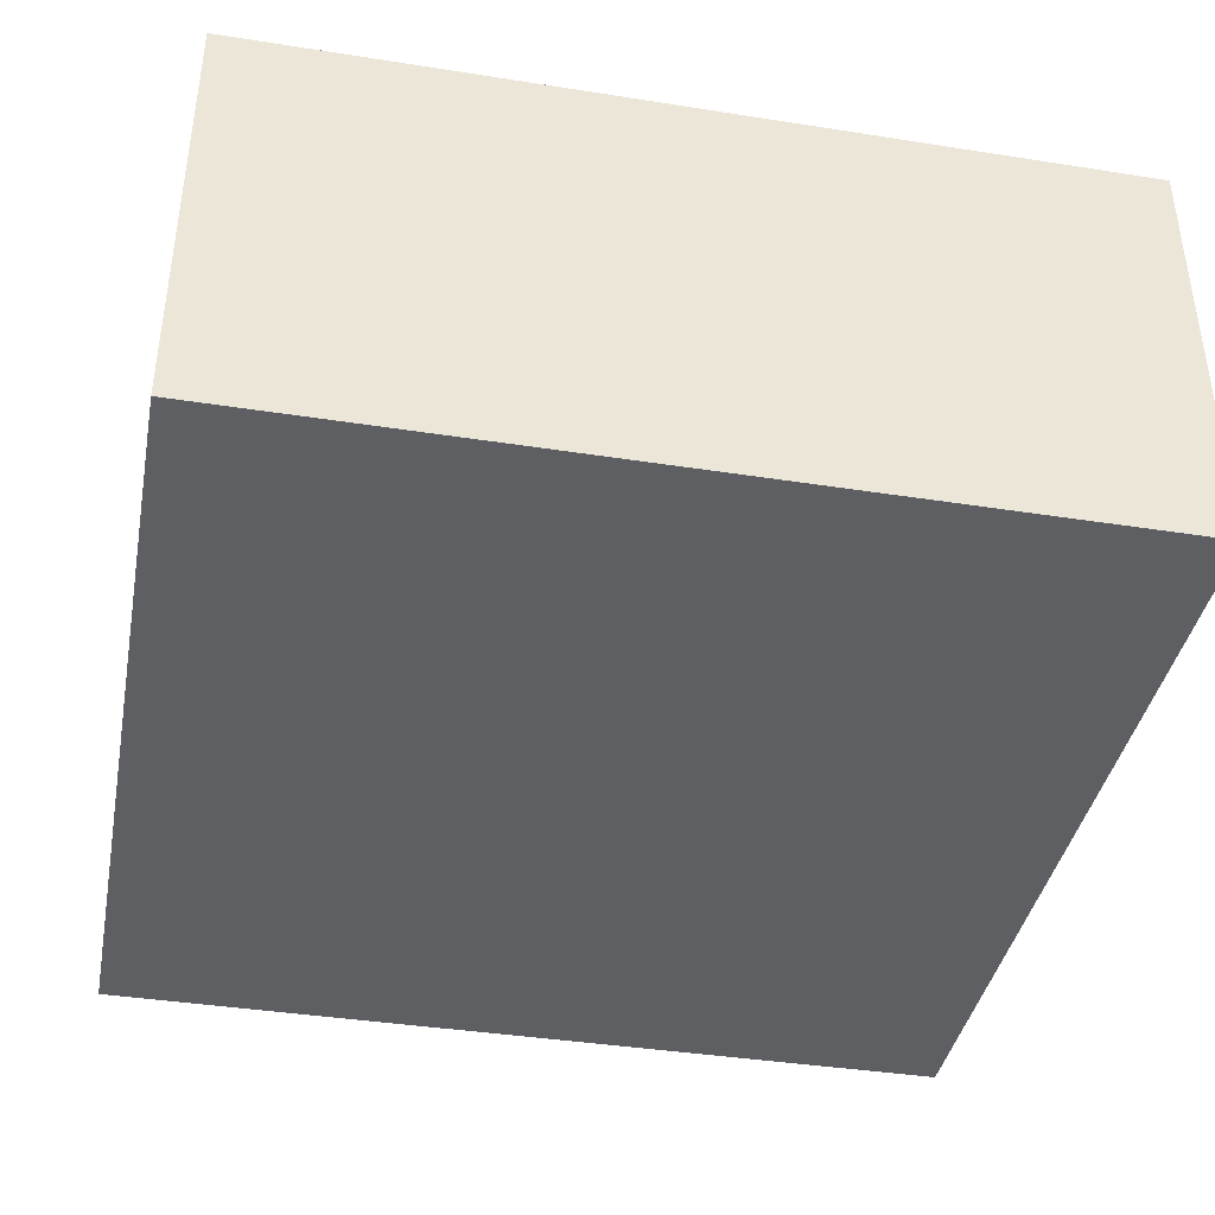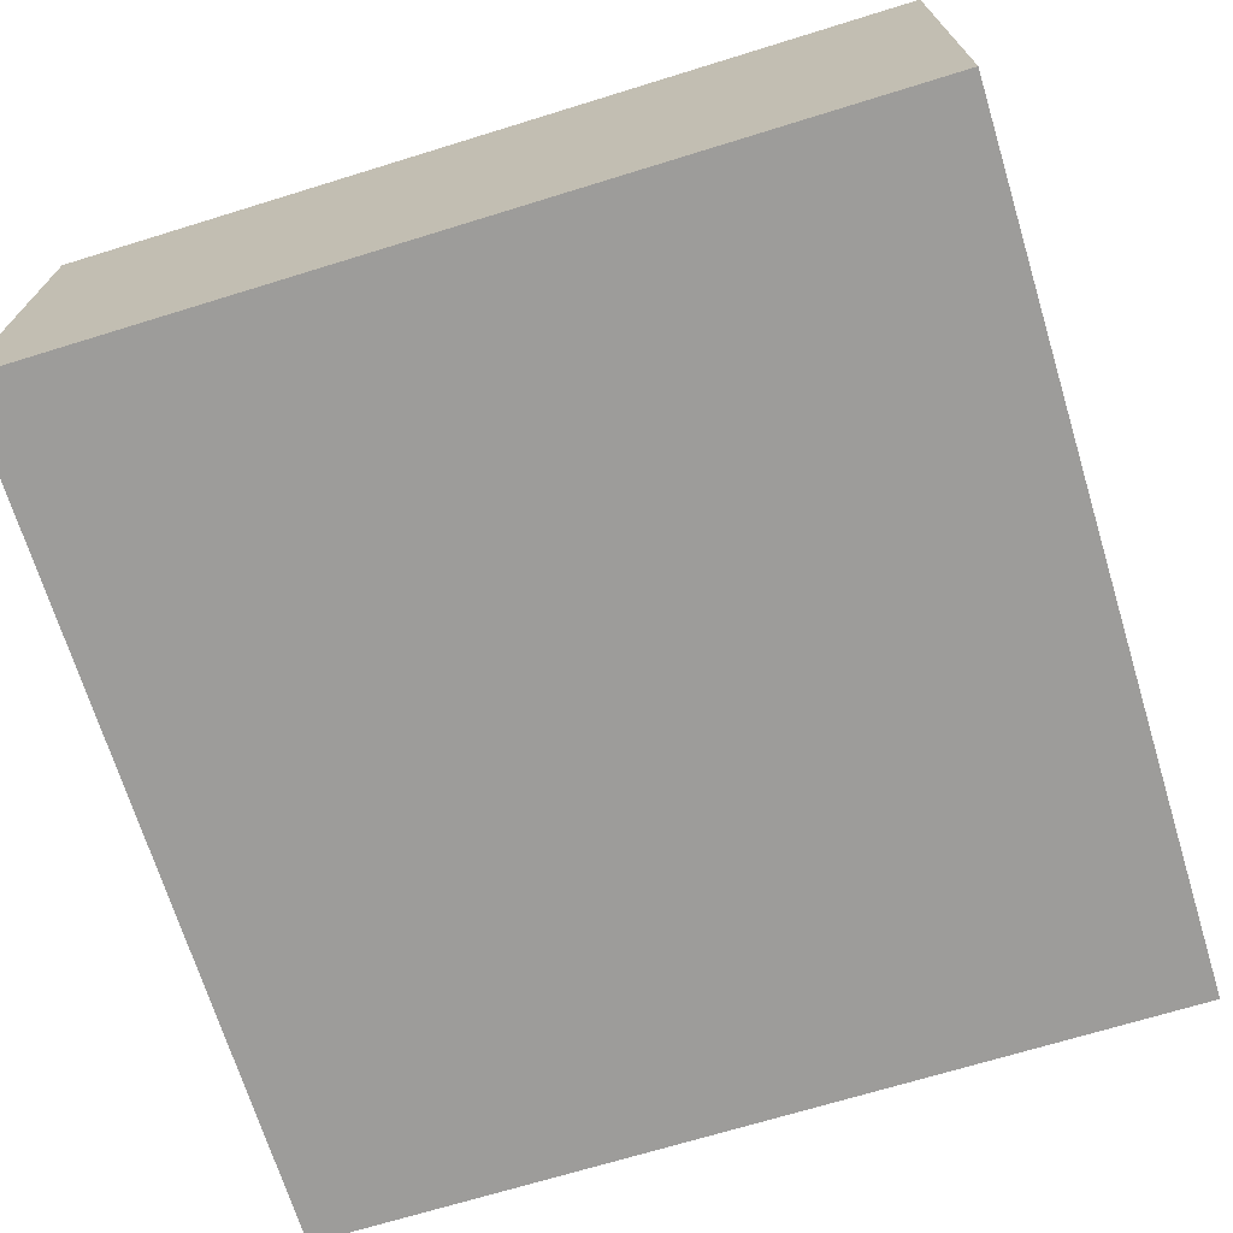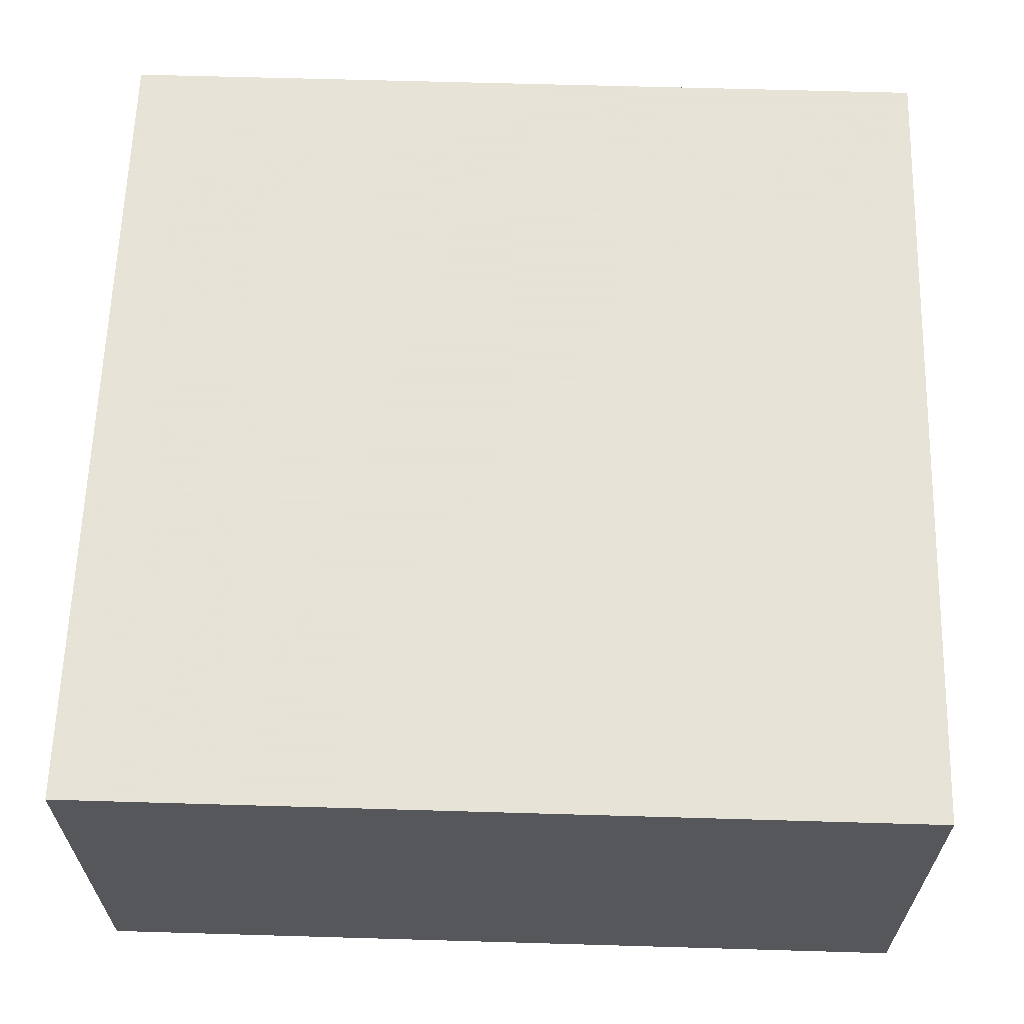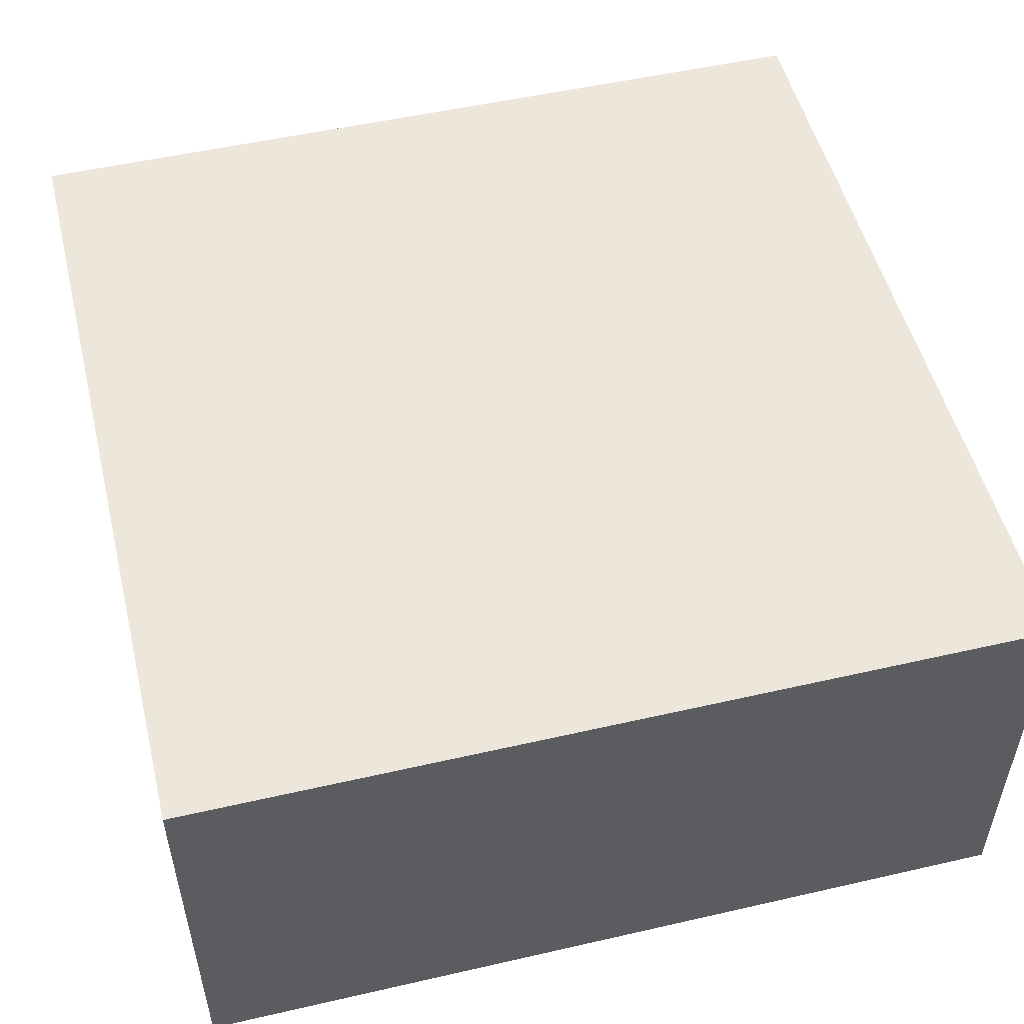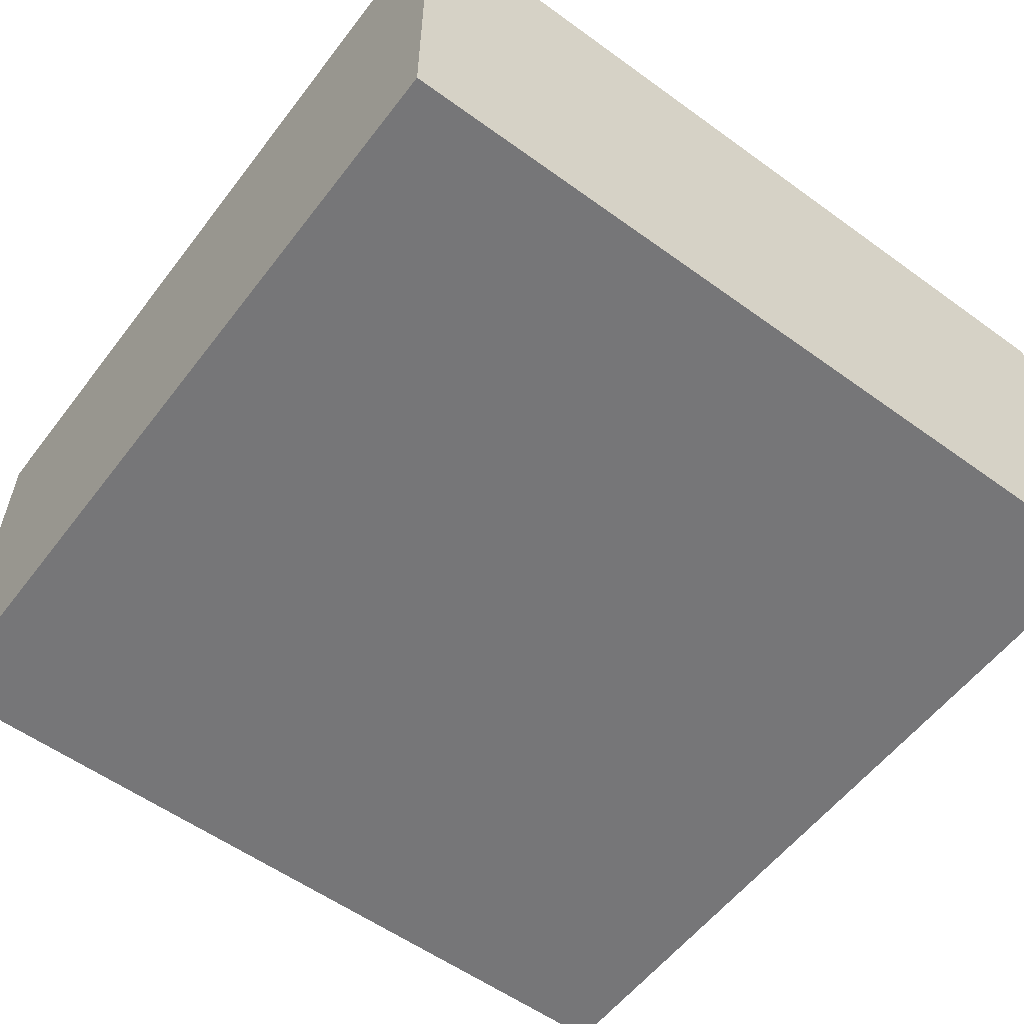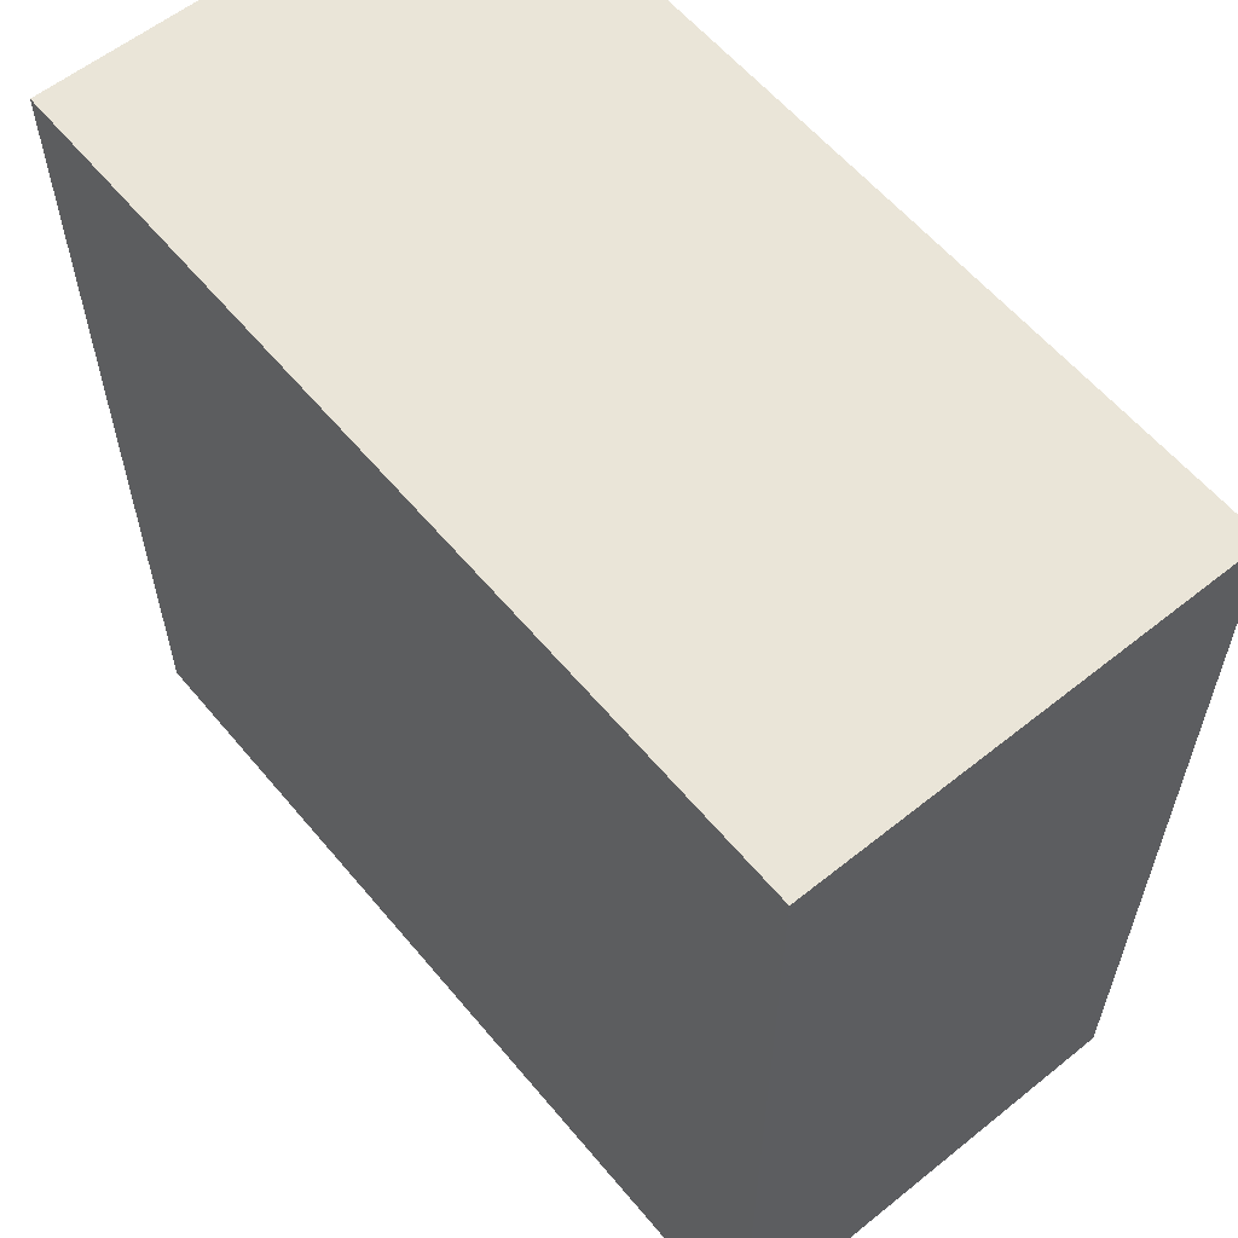
<metadata>
{"format":"obj","ext":"obj","renderer":"f3d","projection":"perspective","resolution":1024,"background":"white","views":[{"elev":-39.8,"azim":79.0,"up":"+Y"},{"elev":-70.2,"azim":-72.9,"up":"+Y"},{"elev":62.8,"azim":91.7,"up":"+Y"},{"elev":51.9,"azim":-13.9,"up":"+Y"},{"elev":-56.9,"azim":143.0,"up":"+Y"},{"elev":59.1,"azim":50.5,"up":"+Z"}]}
</metadata>
<code>
o
v -3.2 0 3.2
v -3.2 0 -3.2
v -3.2 0.1 3.2
v -3.2 0.1 -3.2
v -3.2 3.2 3.2
v -3.2 3.2 -3.2
v 3.2 0 3.2
v 3.2 0 -3.2
v 3.2 0.1 3.2
v 3.2 0.1 2.2
v 3.2 0.1 -3.2
v 3.2 3.1 2.2
v 3.2 3.1 -3.2
v 3.2 3.2 3.2
v 3.2 3.2 2.2
v 3.2 3.2 -3.2
v -3.2 0 3.2
v -3.2 0.1 3.2
v -3.2 3.2 3.2
v 3.2 0 3.2
v 3.2 0.1 3.2
v 3.2 3.2 3.2
v -3.2 0 -3.2
v -3.2 0.1 -3.2
v -3.2 3.2 -3.2
v -2.2 0.1 -3.2
v -2.2 3.1 -3.2
v -2.2 3.2 -3.2
v 3.2 0 -3.2
v 3.2 0.1 -3.2
v 3.2 3.1 -3.2
v 3.2 3.2 -3.2
v -3.2 0 3.2
v 3.2 0 3.2
v -3.2 0 -3.2
v 3.2 0 -3.2
v -3.2 3.2 3.2
v 3.2 3.2 3.2
v -1.9 3.2 3
v -1.7 3.2 3
v 0 3.2 3
v 0.4 3.2 3
v 0.9 3.2 3
v 1.1 3.2 3
v -2.4 3.2 2.9
v -2 3.2 2.9
v 0.1 3.2 2.9
v 0.3 3.2 2.9
v 1.7 3.2 2.9
v 1.9 3.2 2.9
v -2.3 3.2 2.8
v -2.1 3.2 2.8
v -1.9 3.2 2.8
v -1.7 3.2 2.8
v 0.9 3.2 2.8
v 1.1 3.2 2.8
v 2 3.2 2.8
v 2.4 3.2 2.8
v 2.5 3.2 2.8
v 2.7 3.2 2.8
v -2.7 3.2 2.7
v -2.5 3.2 2.7
v -2 3.2 2.7
v -1.6 3.2 2.7
v -1.2 3.2 2.7
v -0.8 3.2 2.7
v -0.7 3.2 2.7
v -0.5 3.2 2.7
v 0.1 3.2 2.7
v 0.3 3.2 2.7
v 0.8 3.2 2.7
v 1.2 3.2 2.7
v 1.7 3.2 2.7
v 1.9 3.2 2.7
v 2.1 3.2 2.7
v 2.3 3.2 2.7
v -2.3 3.2 2.6
v -2.1 3.2 2.6
v -1.5 3.2 2.6
v -1.3 3.2 2.6
v -1.1 3.2 2.6
v -0.9 3.2 2.6
v 0.5 3.2 2.6
v 0.7 3.2 2.6
v 1.6 3.2 2.6
v 2 3.2 2.6
v 2.5 3.2 2.6
v 2.7 3.2 2.6
v -2.7 3.2 2.5
v -2.5 3.2 2.5
v -0.7 3.2 2.5
v -0.5 3.2 2.5
v 1.7 3.2 2.5
v 1.9 3.2 2.5
v 2.1 3.2 2.5
v 2.3 3.2 2.5
v 2.4 3.2 2.5
v 2.8 3.2 2.5
v 2.9 3.2 2.5
v 3.1 3.2 2.5
v -2.7 3.2 2.4
v -2.4 3.2 2.4
v -1.5 3.2 2.4
v -1.3 3.2 2.4
v -1.1 3.2 2.4
v -0.9 3.2 2.4
v -0.8 3.2 2.4
v -0.4 3.2 2.4
v 0.5 3.2 2.4
v 0.7 3.2 2.4
v -1.6 3.2 2.3
v -1.2 3.2 2.3
v 0.4 3.2 2.3
v 0.8 3.2 2.3
v 1.2 3.2 2.3
v 1.6 3.2 2.3
v 1.7 3.2 2.3
v 1.9 3.2 2.3
v 2.9 3.2 2.3
v 3.1 3.2 2.3
v -0.4 3.2 2.2
v 0 3.2 2.2
v 0.5 3.2 2.2
v 0.7 3.2 2.2
v 2.8 3.2 2.2
v 3.2 3.2 2.2
v -0.3 3.2 2.1
v -0.1 3.2 2.1
v 2.9 3.2 2.1
v 3.1 3.2 2.1
v -2.7 3.2 2
v -2.2 3.2 2
v 0.5 3.2 2
v 0.7 3.2 2
v -2.5 3.2 1.9
v -2.3 3.2 1.9
v -2.1 3.2 1.9
v -1.9 3.2 1.9
v -0.3 3.2 1.9
v -0.1 3.2 1.9
v 2.9 3.2 1.9
v 3.1 3.2 1.9
v -2.5 3.2 1.7
v -2.3 3.2 1.7
v -2.1 3.2 1.7
v -1.9 3.2 1.7
v -2.6 3.2 1.6
v -2.2 3.2 1.6
v -2.6 3.2 1.2
v -2.4 3.2 1.2
v -2.7 3.2 1.1
v -2.5 3.2 1.1
v -2.3 3.2 1.1
v -2.1 3.2 1.1
v -2.7 3.2 0.9
v -2.5 3.2 0.9
v -2.3 3.2 0.9
v -2.1 3.2 0.9
v -2.4 3.2 0.8
v -2.1 3.2 0.8
v -2 3.2 0.7
v -1.8 3.2 0.7
v -2 3.2 0.5
v -1.8 3.2 0.5
v -2.8 3.2 0.4
v -2.1 3.2 0.4
v -2.8 3.2 0
v -2.4 3.2 0
v -2.7 3.2 -0.1
v -2.5 3.2 -0.1
v -2.7 3.2 -0.3
v -2.5 3.2 -0.3
v -2.4 3.2 -0.4
v -2.3 3.2 -0.4
v -2.6 3.2 -0.8
v -2.3 3.2 -0.8
v -2.9 3.2 -0.9
v -2.7 3.2 -0.9
v -2.5 3.2 -0.9
v -2.3 3.2 -0.9
v -2.9 3.2 -1.1
v -2.7 3.2 -1.1
v -2.5 3.2 -1.1
v -2.3 3.2 -1.1
v -2.6 3.2 -1.2
v -2.1 3.2 -1.2
v -2.4 3.2 -1.3
v -2.2 3.2 -1.3
v -2 3.2 -1.3
v -1.8 3.2 -1.3
v -2.4 3.2 -1.5
v -2.2 3.2 -1.5
v -2 3.2 -1.5
v -1.8 3.2 -1.5
v -2.5 3.2 -1.6
v -2.1 3.2 -1.6
v -2.4 3.2 -1.7
v -2.2 3.2 -1.7
v -2.4 3.2 -1.9
v -2.2 3.2 -1.9
v -2.5 3.2 -2
v -2.3 3.2 -2
v -2.6 3.2 -2.1
v -2.4 3.2 -2.1
v -2.6 3.2 -2.3
v -2.4 3.2 -2.3
v -2.6 3.2 -2.4
v -2.3 3.2 -2.4
v -2.9 3.2 -2.5
v -2.7 3.2 -2.5
v -2.5 3.2 -2.5
v -2.3 3.2 -2.5
v -2.9 3.2 -2.7
v -2.7 3.2 -2.7
v -2.5 3.2 -2.7
v -2.3 3.2 -2.7
v -2.6 3.2 -2.8
v -2.2 3.2 -2.8
v -2.1 3.2 -2.9
v -1.9 3.2 -2.9
v -2.1 3.2 -3.1
v -1.9 3.2 -3.1
v -3.2 3.2 -3.2
v -2.2 3.2 -3.2
v 3.2 3.2 -3.2
f 3 2 1
f 4 2 3
f 5 4 3
f 6 4 5
f 7 8 9
f 9 8 10
f 10 8 11
f 9 10 12
f 10 11 12
f 12 11 13
f 9 12 14
f 12 13 15
f 14 12 15
f 15 13 16
f 20 18 17
f 21 19 18
f 21 18 20
f 22 19 21
f 23 24 26
f 24 25 26
f 26 25 27
f 27 25 28
f 23 26 29
f 26 27 30
f 29 26 30
f 27 28 31
f 30 27 31
f 31 28 32
f 35 34 33
f 36 34 35
f 37 38 39
f 39 38 40
f 40 38 41
f 41 38 42
f 42 38 43
f 43 38 44
f 37 39 45
f 45 39 46
f 41 42 47
f 47 42 48
f 44 38 49
f 49 38 50
f 45 46 51
f 51 46 52
f 39 40 53
f 46 39 53
f 40 41 54
f 53 40 54
f 42 43 55
f 43 44 55
f 44 49 56
f 55 44 56
f 50 38 57
f 57 38 58
f 58 38 59
f 59 38 60
f 37 45 61
f 61 45 62
f 52 46 63
f 46 53 63
f 53 54 63
f 54 41 64
f 63 54 64
f 64 41 65
f 65 41 66
f 66 41 67
f 67 41 68
f 41 47 69
f 47 48 69
f 48 42 70
f 69 48 70
f 42 55 71
f 55 56 71
f 56 49 72
f 71 56 72
f 49 50 73
f 72 49 73
f 50 57 74
f 73 50 74
f 57 58 75
f 75 58 76
f 51 52 77
f 45 51 77
f 52 63 78
f 77 52 78
f 63 64 78
f 64 65 79
f 79 65 80
f 65 66 81
f 81 66 82
f 42 71 83
f 83 71 84
f 72 73 85
f 73 74 85
f 74 57 86
f 85 74 86
f 57 75 86
f 58 59 87
f 59 60 87
f 60 38 88
f 87 60 88
f 61 62 89
f 37 61 89
f 62 45 90
f 89 62 90
f 67 68 91
f 66 67 91
f 68 41 92
f 91 68 92
f 85 86 93
f 93 86 94
f 75 76 95
f 94 86 95
f 86 75 95
f 76 58 96
f 95 76 96
f 87 88 97
f 96 58 97
f 58 87 97
f 88 38 98
f 97 88 98
f 98 38 99
f 99 38 100
f 37 89 101
f 89 90 101
f 45 77 102
f 101 90 102
f 90 45 102
f 77 78 102
f 64 79 103
f 79 80 103
f 80 65 104
f 103 80 104
f 65 81 105
f 81 82 105
f 82 66 106
f 105 82 106
f 91 92 107
f 106 66 107
f 66 91 107
f 92 41 108
f 107 92 108
f 42 83 109
f 83 84 109
f 84 71 110
f 109 84 110
f 103 104 111
f 78 64 111
f 64 103 111
f 102 78 111
f 101 102 111
f 105 106 112
f 111 104 112
f 65 105 112
f 106 107 112
f 107 108 112
f 104 65 112
f 70 42 113
f 69 70 113
f 42 109 113
f 109 110 113
f 110 71 114
f 113 110 114
f 71 72 114
f 72 85 115
f 114 72 115
f 85 93 116
f 115 85 116
f 93 94 117
f 116 93 117
f 96 97 118
f 117 94 118
f 94 95 118
f 95 96 118
f 97 98 118
f 98 99 119
f 99 100 119
f 100 38 120
f 119 100 120
f 108 41 121
f 112 108 121
f 111 112 121
f 41 69 122
f 121 41 122
f 116 117 122
f 115 116 122
f 117 118 122
f 114 115 122
f 113 114 122
f 69 113 122
f 122 118 123
f 123 118 124
f 98 119 125
f 124 118 125
f 119 120 125
f 118 98 125
f 120 38 126
f 125 120 126
f 122 123 127
f 121 122 127
f 127 123 128
f 125 126 129
f 124 125 129
f 129 126 130
f 111 121 131
f 37 101 131
f 101 111 131
f 121 127 131
f 131 127 132
f 123 124 133
f 128 123 133
f 124 129 134
f 133 124 134
f 131 132 135
f 135 132 136
f 132 127 137
f 137 127 138
f 127 128 139
f 138 127 139
f 128 133 140
f 139 128 140
f 133 134 140
f 134 129 141
f 140 134 141
f 129 130 141
f 130 126 142
f 141 130 142
f 135 136 143
f 131 135 143
f 136 132 144
f 143 136 144
f 137 138 145
f 132 137 145
f 140 141 146
f 145 138 146
f 139 140 146
f 141 142 146
f 138 139 146
f 131 143 147
f 143 144 147
f 132 145 148
f 147 144 148
f 145 146 148
f 144 132 148
f 131 147 149
f 147 148 149
f 149 148 150
f 37 131 151
f 131 149 151
f 149 150 151
f 151 150 152
f 150 148 153
f 148 146 154
f 153 148 154
f 37 151 155
f 151 152 155
f 152 150 156
f 155 152 156
f 150 153 157
f 153 154 157
f 154 146 158
f 157 154 158
f 156 150 159
f 150 157 159
f 157 158 159
f 155 156 159
f 158 146 160
f 159 158 160
f 160 146 161
f 146 142 162
f 161 146 162
f 160 161 163
f 161 162 163
f 162 142 164
f 163 162 164
f 155 159 165
f 37 155 165
f 159 160 165
f 160 163 166
f 165 160 166
f 163 164 166
f 37 165 167
f 165 166 167
f 167 166 168
f 167 168 169
f 169 168 170
f 167 169 171
f 169 170 171
f 170 168 172
f 171 170 172
f 168 166 173
f 172 168 173
f 171 172 173
f 173 166 174
f 171 173 175
f 173 174 175
f 174 166 176
f 175 174 176
f 37 167 177
f 167 171 177
f 171 175 177
f 177 175 178
f 175 176 179
f 176 166 180
f 179 176 180
f 37 177 181
f 177 178 181
f 178 175 182
f 181 178 182
f 175 179 183
f 179 180 183
f 180 166 184
f 183 180 184
f 182 175 185
f 175 183 185
f 183 184 185
f 181 182 185
f 166 164 186
f 185 184 186
f 184 166 186
f 185 186 187
f 187 186 188
f 186 164 189
f 164 142 190
f 189 164 190
f 185 187 191
f 187 188 191
f 188 186 192
f 191 188 192
f 186 189 193
f 189 190 193
f 190 142 194
f 193 190 194
f 185 191 195
f 191 192 195
f 192 186 196
f 195 192 196
f 186 193 196
f 193 194 196
f 195 196 197
f 197 196 198
f 195 197 199
f 197 198 199
f 198 196 200
f 199 198 200
f 185 195 201
f 195 199 201
f 199 200 201
f 201 200 202
f 181 185 203
f 185 201 203
f 201 202 203
f 203 202 204
f 181 203 205
f 203 204 205
f 204 202 206
f 205 204 206
f 181 205 207
f 205 206 207
f 202 200 208
f 207 206 208
f 206 202 208
f 181 207 209
f 37 181 209
f 209 207 210
f 207 208 211
f 208 200 212
f 211 208 212
f 37 209 213
f 209 210 213
f 210 207 214
f 213 210 214
f 207 211 215
f 211 212 215
f 212 200 216
f 215 212 216
f 214 207 217
f 207 215 217
f 215 216 217
f 213 214 217
f 200 196 218
f 217 216 218
f 216 200 218
f 196 194 219
f 218 196 219
f 219 194 220
f 218 219 221
f 219 220 221
f 220 194 222
f 221 220 222
f 213 217 223
f 217 218 223
f 37 213 223
f 221 222 224
f 223 218 224
f 218 221 224
f 222 194 225
f 224 222 225
f 142 126 225
f 194 142 225

</code>
